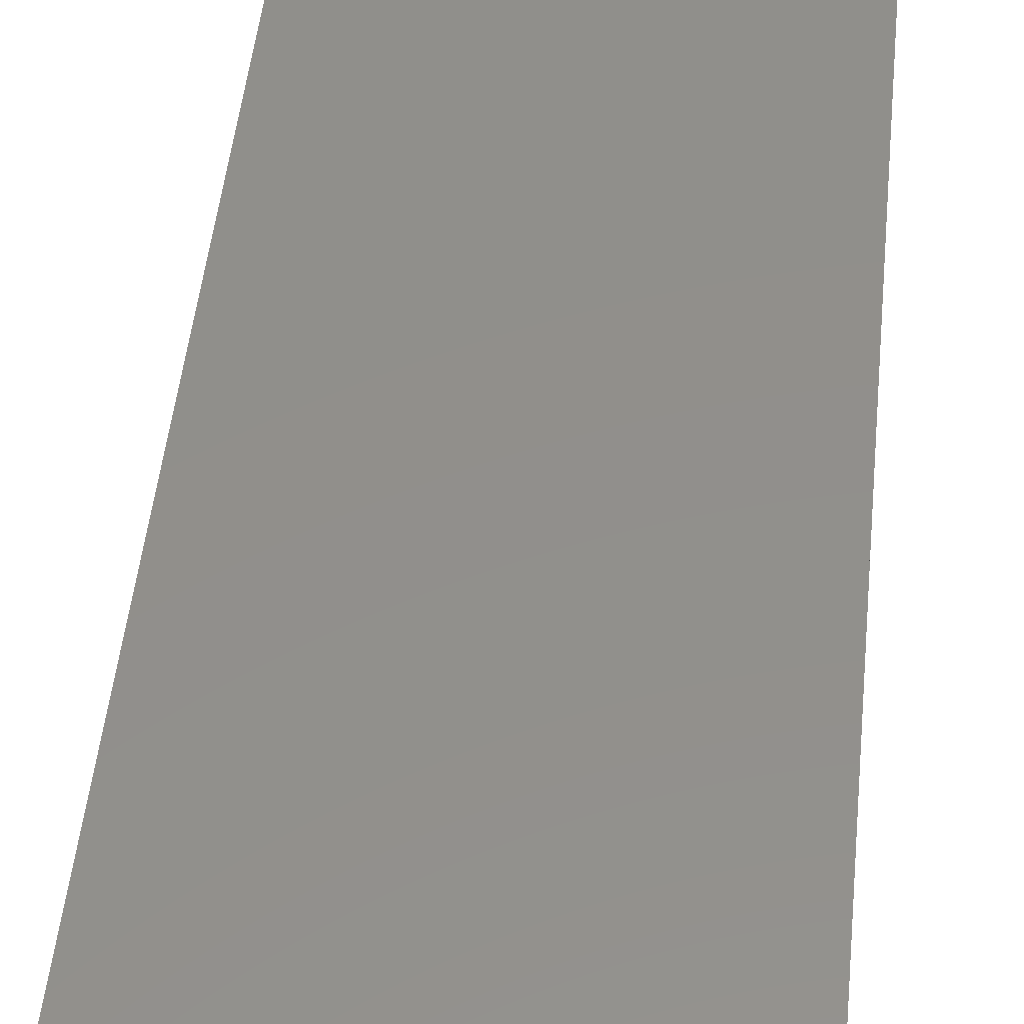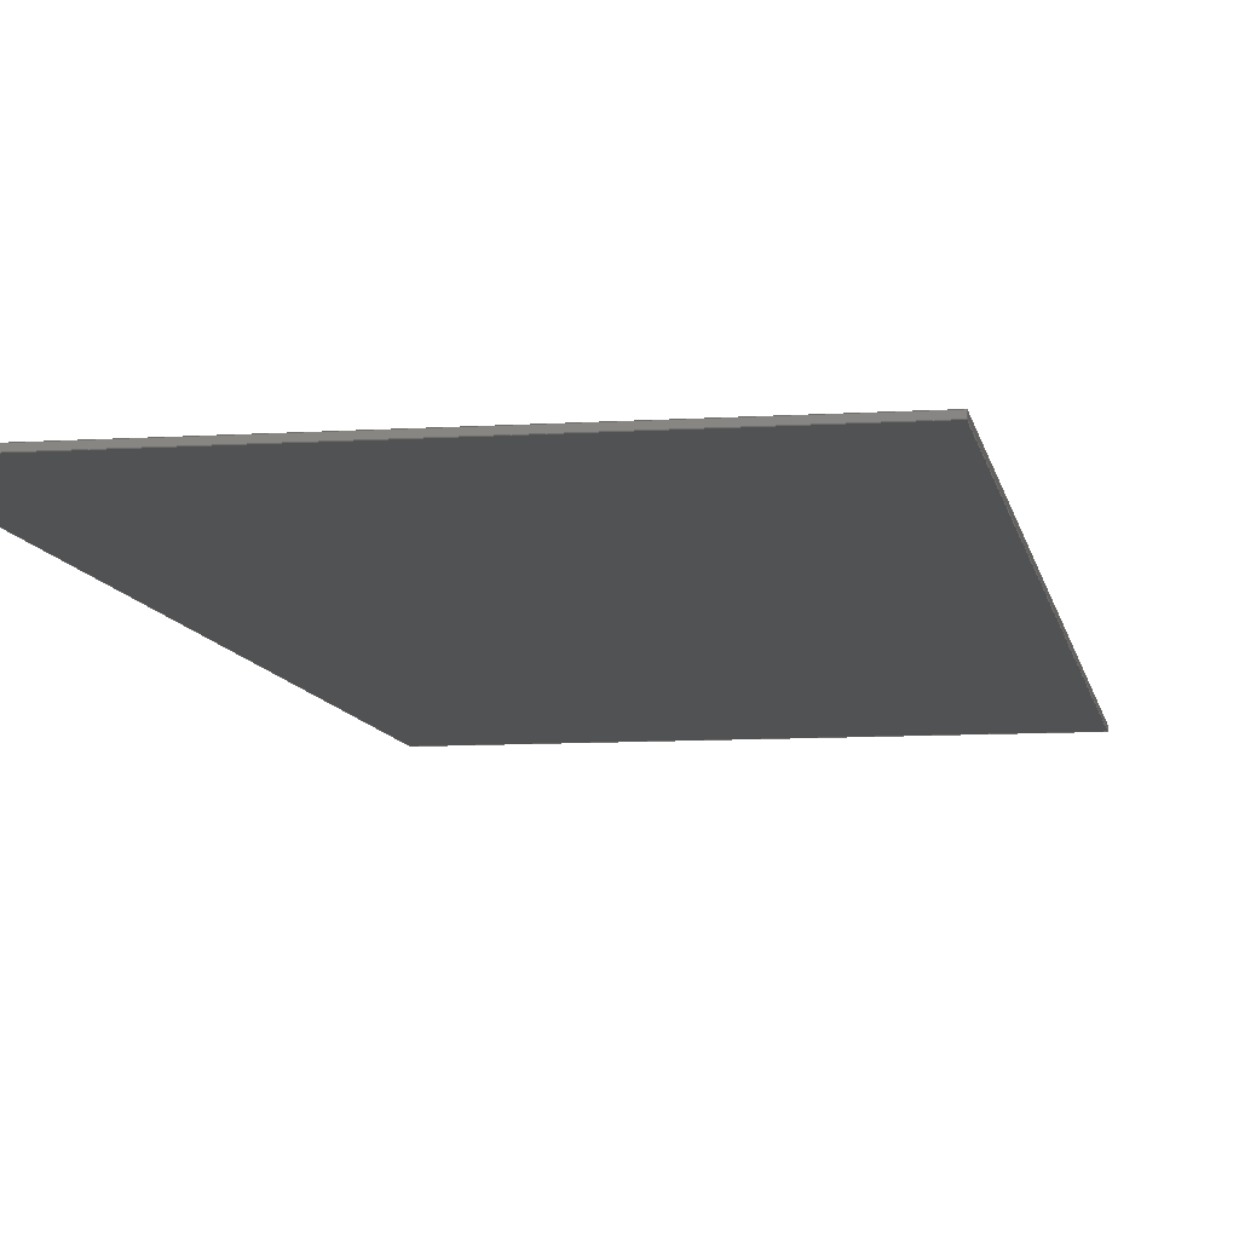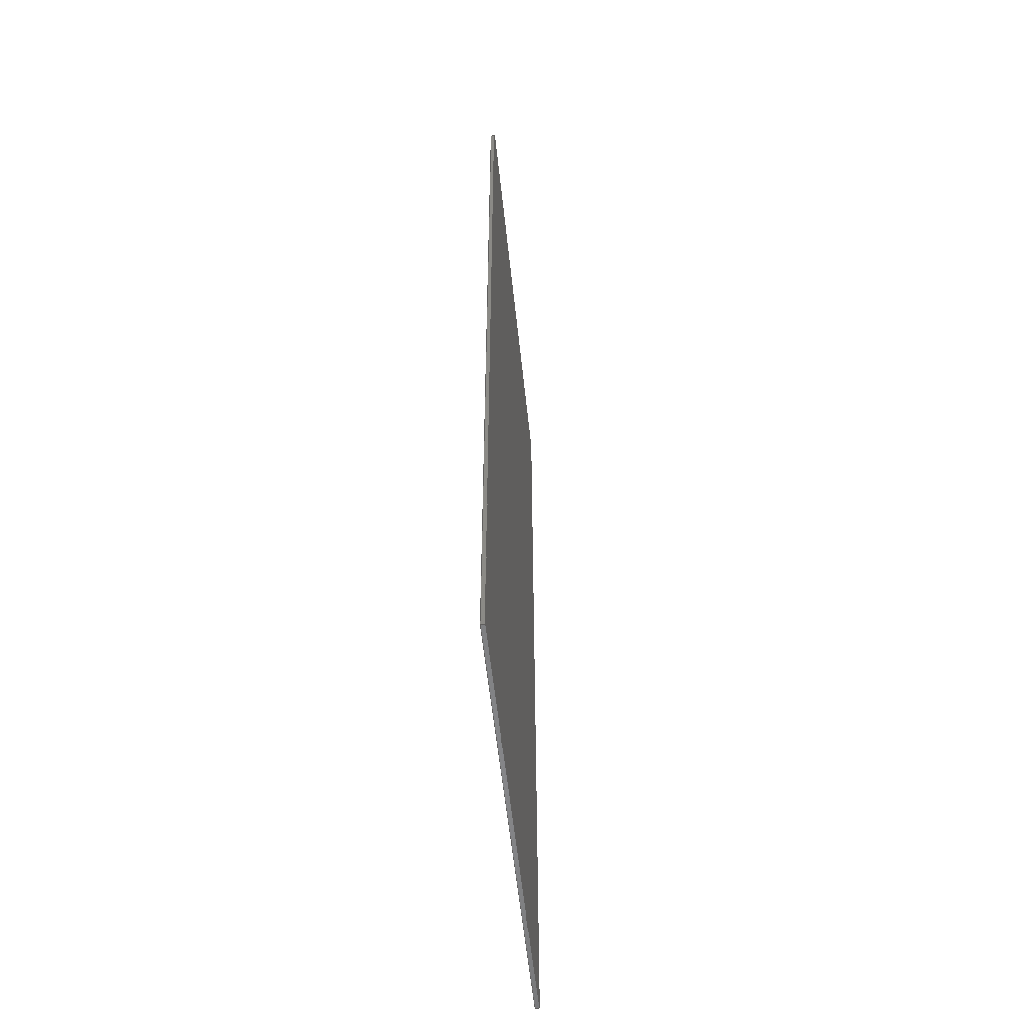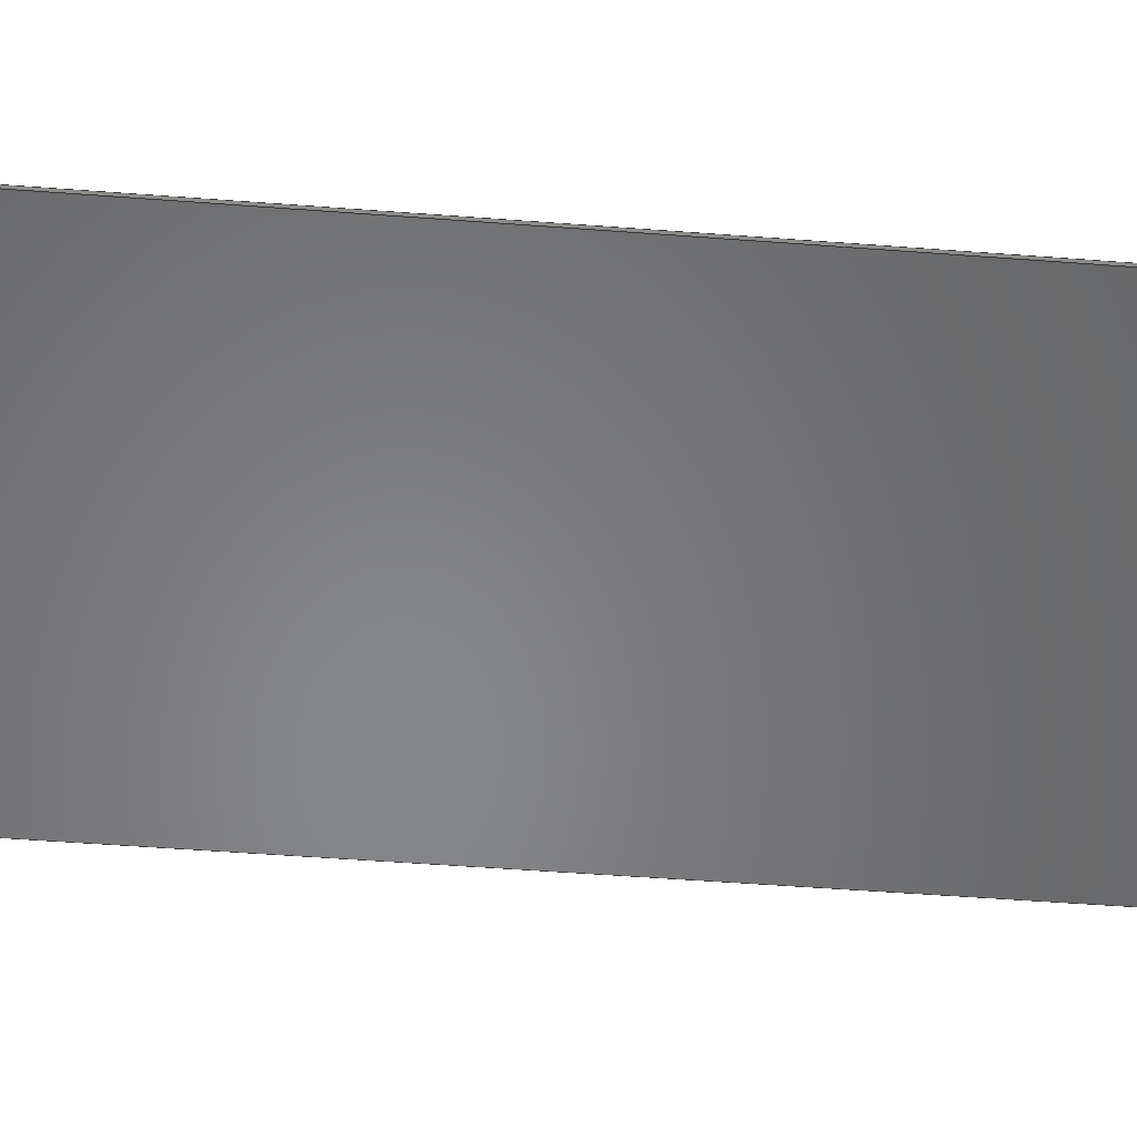
<metadata>
{"format":"step","ext":"stp","renderer":"f3d","projection":"perspective","resolution":1024,"background":"white","views":[{"elev":51.2,"azim":6.0,"up":"+Z"},{"elev":-8.7,"azim":9.9,"up":"+Z"},{"elev":-56.3,"azim":-84.0,"up":"+Y"},{"elev":-53.6,"azim":-94.6,"up":"+Z"}]}
</metadata>
<code>
ISO-10303-21;
DATA;
#1=DEFAULT_MODEL_GEOMETRIC_VIEW('','',#44,#18,'','',#305,*);
#2=MECHANICAL_DESIGN_AND_DRAUGHTING_RELATIONSHIP('','',#10,#11);
#3=MECHANICAL_DESIGN_AND_DRAUGHTING_RELATIONSHIP('','',#12,#11);
#4=MECHANICAL_DESIGN_AND_DRAUGHTING_RELATIONSHIP('','',#13,#11);
#5=MECHANICAL_DESIGN_AND_DRAUGHTING_RELATIONSHIP('','',#14,#11);
#6=MECHANICAL_DESIGN_AND_DRAUGHTING_RELATIONSHIP('','',#15,#11);
#7=MECHANICAL_DESIGN_AND_DRAUGHTING_RELATIONSHIP('','',#16,#11);
#8=MECHANICAL_DESIGN_AND_DRAUGHTING_RELATIONSHIP('','',#17,#11);
#9=MECHANICAL_DESIGN_AND_DRAUGHTING_RELATIONSHIP('','',#18,#11);
#10=DRAUGHTING_MODEL('Top',(#37,#28),#300);
#11=DRAUGHTING_MODEL('',(#29),#300);
#12=DRAUGHTING_MODEL('Front',(#38,#30),#300);
#13=DRAUGHTING_MODEL('Right',(#39,#31),#300);
#14=DRAUGHTING_MODEL('Back',(#40,#32),#300);
#15=DRAUGHTING_MODEL('Bottom',(#41,#33),#300);
#16=DRAUGHTING_MODEL('Left',(#42,#34),#300);
#17=DRAUGHTING_MODEL('Isometric',(#43,#35),#300);
#18=DRAUGHTING_MODEL('Trimetric',(#44,#36),#300);
#19=REPRESENTATION_MAP(#167,#62);
#20=REPRESENTATION_MAP(#167,#62);
#21=REPRESENTATION_MAP(#167,#62);
#22=REPRESENTATION_MAP(#167,#62);
#23=REPRESENTATION_MAP(#167,#62);
#24=REPRESENTATION_MAP(#167,#62);
#25=REPRESENTATION_MAP(#167,#62);
#26=REPRESENTATION_MAP(#167,#62);
#27=REPRESENTATION_MAP(#167,#62);
#28=MAPPED_ITEM('',#19,#167);
#29=MAPPED_ITEM('',#20,#167);
#30=MAPPED_ITEM('',#21,#167);
#31=MAPPED_ITEM('',#22,#167);
#32=MAPPED_ITEM('',#23,#167);
#33=MAPPED_ITEM('',#24,#167);
#34=MAPPED_ITEM('',#25,#167);
#35=MAPPED_ITEM('',#26,#167);
#36=MAPPED_ITEM('',#27,#167);
#37=CAMERA_MODEL_D3('Top',#174,#45);
#38=CAMERA_MODEL_D3('Front',#176,#46);
#39=CAMERA_MODEL_D3('Right',#178,#47);
#40=CAMERA_MODEL_D3('Back',#180,#48);
#41=CAMERA_MODEL_D3('Bottom',#182,#49);
#42=CAMERA_MODEL_D3('Left',#184,#50);
#43=CAMERA_MODEL_D3('Isometric',#186,#51);
#44=CAMERA_MODEL_D3('Trimetric',#188,#52);
#45=VIEW_VOLUME(.PARALLEL.,#276,313.6,0,.F.,0,.F.,.F.,#53);
#46=VIEW_VOLUME(.PARALLEL.,#279,1946,0,.F.,0,.F.,.F.,#54);
#47=VIEW_VOLUME(.PARALLEL.,#282,1946,0,.F.,0,.F.,.F.,#55);
#48=VIEW_VOLUME(.PARALLEL.,#285,1946,0,.F.,0,.F.,.F.,#56);
#49=VIEW_VOLUME(.PARALLEL.,#288,313.6,0,.F.,0,.F.,.F.,#57);
#50=VIEW_VOLUME(.PARALLEL.,#291,1946,0,.F.,0,.F.,.F.,#58);
#51=VIEW_VOLUME(.PARALLEL.,#294,1910,0,.F.,0,.F.,.F.,#59);
#52=VIEW_VOLUME(.PARALLEL.,#297,2016,0,.F.,0,.F.,.F.,#60);
#53=PLANAR_BOX('',156.4,156.4,#175);
#54=PLANAR_BOX('',970.5,970.5,#177);
#55=PLANAR_BOX('',970.5,970.5,#179);
#56=PLANAR_BOX('',970.5,970.5,#181);
#57=PLANAR_BOX('',156.4,156.4,#183);
#58=PLANAR_BOX('',970.5,970.5,#185);
#59=PLANAR_BOX('',952.6,952.6,#187);
#60=PLANAR_BOX('',1005,1005,#189);
#61=SHAPE_REPRESENTATION_RELATIONSHIP('','',#166,#62);
#62=ADVANCED_BREP_SHAPE_REPRESENTATION('',(#164),#300);
#63=ORIENTED_EDGE('',*,*,#87,.T.);
#64=ORIENTED_EDGE('',*,*,#88,.F.);
#65=ORIENTED_EDGE('',*,*,#89,.F.);
#66=ORIENTED_EDGE('',*,*,#90,.T.);
#67=ORIENTED_EDGE('',*,*,#91,.T.);
#68=ORIENTED_EDGE('',*,*,#92,.F.);
#69=ORIENTED_EDGE('',*,*,#93,.F.);
#70=ORIENTED_EDGE('',*,*,#88,.T.);
#71=ORIENTED_EDGE('',*,*,#94,.T.);
#72=ORIENTED_EDGE('',*,*,#95,.F.);
#73=ORIENTED_EDGE('',*,*,#96,.F.);
#74=ORIENTED_EDGE('',*,*,#92,.T.);
#75=ORIENTED_EDGE('',*,*,#97,.T.);
#76=ORIENTED_EDGE('',*,*,#90,.F.);
#77=ORIENTED_EDGE('',*,*,#98,.F.);
#78=ORIENTED_EDGE('',*,*,#95,.T.);
#79=ORIENTED_EDGE('',*,*,#89,.T.);
#80=ORIENTED_EDGE('',*,*,#93,.T.);
#81=ORIENTED_EDGE('',*,*,#96,.T.);
#82=ORIENTED_EDGE('',*,*,#98,.T.);
#83=ORIENTED_EDGE('',*,*,#87,.F.);
#84=ORIENTED_EDGE('',*,*,#97,.F.);
#85=ORIENTED_EDGE('',*,*,#94,.F.);
#86=ORIENTED_EDGE('',*,*,#91,.F.);
#87=EDGE_CURVE('',#99,#100,#107,.T.);
#88=EDGE_CURVE('',#101,#100,#108,.T.);
#89=EDGE_CURVE('',#102,#101,#109,.T.);
#90=EDGE_CURVE('',#102,#99,#110,.T.);
#91=EDGE_CURVE('',#100,#103,#111,.T.);
#92=EDGE_CURVE('',#104,#103,#112,.T.);
#93=EDGE_CURVE('',#101,#104,#113,.T.);
#94=EDGE_CURVE('',#103,#105,#114,.T.);
#95=EDGE_CURVE('',#106,#105,#115,.T.);
#96=EDGE_CURVE('',#104,#106,#116,.T.);
#97=EDGE_CURVE('',#105,#99,#117,.T.);
#98=EDGE_CURVE('',#106,#102,#118,.T.);
#99=VERTEX_POINT('',#251);
#100=VERTEX_POINT('',#252);
#101=VERTEX_POINT('',#254);
#102=VERTEX_POINT('',#256);
#103=VERTEX_POINT('',#260);
#104=VERTEX_POINT('',#262);
#105=VERTEX_POINT('',#266);
#106=VERTEX_POINT('',#268);
#107=LINE('',#250,#119);
#108=LINE('',#253,#120);
#109=LINE('',#255,#121);
#110=LINE('',#257,#122);
#111=LINE('',#259,#123);
#112=LINE('',#261,#124);
#113=LINE('',#263,#125);
#114=LINE('',#265,#126);
#115=LINE('',#267,#127);
#116=LINE('',#269,#128);
#117=LINE('',#271,#129);
#118=LINE('',#272,#130);
#119=VECTOR('',#194,1000);
#120=VECTOR('',#195,1000);
#121=VECTOR('',#196,1000);
#122=VECTOR('',#197,1000);
#123=VECTOR('',#200,1000);
#124=VECTOR('',#201,1000);
#125=VECTOR('',#202,1000);
#126=VECTOR('',#205,1000);
#127=VECTOR('',#206,1000);
#128=VECTOR('',#207,1000);
#129=VECTOR('',#210,1000);
#130=VECTOR('',#211,1000);
#131=EDGE_LOOP('',(#63,#64,#65,#66));
#132=EDGE_LOOP('',(#67,#68,#69,#70));
#133=EDGE_LOOP('',(#71,#72,#73,#74));
#134=EDGE_LOOP('',(#75,#76,#77,#78));
#135=EDGE_LOOP('',(#79,#80,#81,#82));
#136=EDGE_LOOP('',(#83,#84,#85,#86));
#137=FACE_BOUND('',#131,.T.);
#138=FACE_BOUND('',#132,.T.);
#139=FACE_BOUND('',#133,.T.);
#140=FACE_BOUND('',#134,.T.);
#141=FACE_BOUND('',#135,.T.);
#142=FACE_BOUND('',#136,.T.);
#143=PLANE('',#168);
#144=PLANE('',#169);
#145=PLANE('',#170);
#146=PLANE('',#171);
#147=PLANE('',#172);
#148=PLANE('',#173);
#149=ADVANCED_FACE('',(#137),#143,.F.);
#150=ADVANCED_FACE('',(#138),#144,.F.);
#151=ADVANCED_FACE('',(#139),#145,.F.);
#152=ADVANCED_FACE('',(#140),#146,.F.);
#153=ADVANCED_FACE('',(#141),#147,.T.);
#154=ADVANCED_FACE('',(#142),#148,.F.);
#155=CLOSED_SHELL('',(#149,#150,#151,#152,#153,#154));
#156=STYLED_ITEM('',(#157),#164);
#157=PRESENTATION_STYLE_ASSIGNMENT((#158));
#158=SURFACE_STYLE_USAGE(.BOTH.,#159);
#159=SURFACE_SIDE_STYLE('',(#160));
#160=SURFACE_STYLE_FILL_AREA(#161);
#161=FILL_AREA_STYLE('',(#162));
#162=FILL_AREA_STYLE_COLOUR('',#163);
#163=COLOUR_RGB('',0.5961,0.6667,0.6863);
#164=MANIFOLD_SOLID_BREP('Extrude (4)',#155);
#165=SHAPE_DEFINITION_REPRESENTATION(#305,#166);
#166=SHAPE_REPRESENTATION('M_Top_Funnel_Plate_L',(#167),#300);
#167=AXIS2_PLACEMENT_3D('',#248,#190,#191);
#168=AXIS2_PLACEMENT_3D('',#249,#192,#193);
#169=AXIS2_PLACEMENT_3D('',#258,#198,#199);
#170=AXIS2_PLACEMENT_3D('',#264,#203,#204);
#171=AXIS2_PLACEMENT_3D('',#270,#208,#209);
#172=AXIS2_PLACEMENT_3D('',#273,#212,#213);
#173=AXIS2_PLACEMENT_3D('',#274,#214,#215);
#174=AXIS2_PLACEMENT_3D('',#275,#216,#217);
#175=AXIS2_PLACEMENT_3D('',#277,#218,#219);
#176=AXIS2_PLACEMENT_3D('',#278,#220,#221);
#177=AXIS2_PLACEMENT_3D('',#280,#222,#223);
#178=AXIS2_PLACEMENT_3D('',#281,#224,#225);
#179=AXIS2_PLACEMENT_3D('',#283,#226,#227);
#180=AXIS2_PLACEMENT_3D('',#284,#228,#229);
#181=AXIS2_PLACEMENT_3D('',#286,#230,#231);
#182=AXIS2_PLACEMENT_3D('',#287,#232,#233);
#183=AXIS2_PLACEMENT_3D('',#289,#234,#235);
#184=AXIS2_PLACEMENT_3D('',#290,#236,#237);
#185=AXIS2_PLACEMENT_3D('',#292,#238,#239);
#186=AXIS2_PLACEMENT_3D('',#293,#240,#241);
#187=AXIS2_PLACEMENT_3D('',#295,#242,#243);
#188=AXIS2_PLACEMENT_3D('',#296,#244,#245);
#189=AXIS2_PLACEMENT_3D('',#298,#246,#247);
#190=DIRECTION('',(0,0,1));
#191=DIRECTION('',(1,0,0));
#192=DIRECTION('',(1,0,0));
#193=DIRECTION('',(0,0,-1));
#194=DIRECTION('',(0,0,-1));
#195=DIRECTION('',(0,1,0));
#196=DIRECTION('',(0,0,-1));
#197=DIRECTION('',(0,1,0));
#198=DIRECTION('',(0,0,1));
#199=DIRECTION('',(1,0,0));
#200=DIRECTION('',(1,0,0));
#201=DIRECTION('',(0,1,0));
#202=DIRECTION('',(1,0,0));
#203=DIRECTION('',(-1,0,0));
#204=DIRECTION('',(0,0,1));
#205=DIRECTION('',(0,0,1));
#206=DIRECTION('',(0,1,0));
#207=DIRECTION('',(0,0,1));
#208=DIRECTION('',(0,0,-1));
#209=DIRECTION('',(-1,0,0));
#210=DIRECTION('',(-1,0,0));
#211=DIRECTION('',(-1,0,0));
#212=DIRECTION('',(0,-1,0));
#213=DIRECTION('',(0,0,-1));
#214=DIRECTION('',(0,-1,0));
#215=DIRECTION('',(0,0,-1));
#216=DIRECTION('',(0,0,-1));
#217=DIRECTION('',(-1,0,0));
#218=DIRECTION('',(0,0,1));
#219=DIRECTION('',(1,0,0));
#220=DIRECTION('',(0,1,0));
#221=DIRECTION('',(-1,0,0));
#222=DIRECTION('',(0,0,1));
#223=DIRECTION('',(1,0,0));
#224=DIRECTION('',(-1,0,0));
#225=DIRECTION('',(0,-1,0));
#226=DIRECTION('',(0,0,1));
#227=DIRECTION('',(1,0,0));
#228=DIRECTION('',(0,-1,0));
#229=DIRECTION('',(1,0,0));
#230=DIRECTION('',(0,0,1));
#231=DIRECTION('',(1,0,0));
#232=DIRECTION('',(0,0,1));
#233=DIRECTION('',(-1,0,0));
#234=DIRECTION('',(0,0,1));
#235=DIRECTION('',(1,0,0));
#236=DIRECTION('',(1,0,0));
#237=DIRECTION('',(0,1,0));
#238=DIRECTION('',(0,0,1));
#239=DIRECTION('',(1,0,0));
#240=DIRECTION('',(-0.5774,0.5774,-0.5774));
#241=DIRECTION('',(-0.7071,-0.7071,1.388e-16));
#242=DIRECTION('',(0,0,1));
#243=DIRECTION('',(1,0,0));
#244=DIRECTION('',(-0.7189,0.585,-0.3754));
#245=DIRECTION('',(-0.6312,-0.7756,-1.581e-10));
#246=DIRECTION('',(0,0,1));
#247=DIRECTION('',(1,0,0));
#248=CARTESIAN_POINT('',(0,0,0));
#249=CARTESIAN_POINT('',(0,-510,2));
#250=CARTESIAN_POINT('',(0,0,2));
#251=CARTESIAN_POINT('',(0,0,2));
#252=CARTESIAN_POINT('',(0,0,0));
#253=CARTESIAN_POINT('',(0,-510,0));
#254=CARTESIAN_POINT('',(0,-510,0));
#255=CARTESIAN_POINT('',(0,-510,2));
#256=CARTESIAN_POINT('',(0,-510,2));
#257=CARTESIAN_POINT('',(0,-510,2));
#258=CARTESIAN_POINT('',(0,-510,0));
#259=CARTESIAN_POINT('',(0,0,0));
#260=CARTESIAN_POINT('',(230,0,0));
#261=CARTESIAN_POINT('',(230,-510,0));
#262=CARTESIAN_POINT('',(230,-510,0));
#263=CARTESIAN_POINT('',(0,-510,0));
#264=CARTESIAN_POINT('',(230,-510,0));
#265=CARTESIAN_POINT('',(230,0,0));
#266=CARTESIAN_POINT('',(230,0,2));
#267=CARTESIAN_POINT('',(230,-510,2));
#268=CARTESIAN_POINT('',(230,-510,2));
#269=CARTESIAN_POINT('',(230,-510,0));
#270=CARTESIAN_POINT('',(230,-510,2));
#271=CARTESIAN_POINT('',(230,0,2));
#272=CARTESIAN_POINT('',(230,-510,2));
#273=CARTESIAN_POINT('',(0,-510,0));
#274=CARTESIAN_POINT('',(0,0,0));
#275=CARTESIAN_POINT('',(0,0,-313.6));
#276=CARTESIAN_POINT('',(0,0,0));
#277=CARTESIAN_POINT('',(-78.19,-78.19,313.6));
#278=CARTESIAN_POINT('',(0,1946,0));
#279=CARTESIAN_POINT('',(0,0,0));
#280=CARTESIAN_POINT('',(-485.2,-485.2,1946));
#281=CARTESIAN_POINT('',(-1946,0,0));
#282=CARTESIAN_POINT('',(0,0,0));
#283=CARTESIAN_POINT('',(-485.2,-485.2,1946));
#284=CARTESIAN_POINT('',(0,-1946,0));
#285=CARTESIAN_POINT('',(0,0,0));
#286=CARTESIAN_POINT('',(-485.2,-485.2,1946));
#287=CARTESIAN_POINT('',(0,0,313.6));
#288=CARTESIAN_POINT('',(0,0,0));
#289=CARTESIAN_POINT('',(-78.19,-78.19,313.6));
#290=CARTESIAN_POINT('',(1946,0,0));
#291=CARTESIAN_POINT('',(0,0,0));
#292=CARTESIAN_POINT('',(-485.2,-485.2,1946));
#293=CARTESIAN_POINT('',(-1103,1103,-1103));
#294=CARTESIAN_POINT('',(0,0,0));
#295=CARTESIAN_POINT('',(-476.3,-476.3,1910));
#296=CARTESIAN_POINT('',(-1449,1179,-756.8));
#297=CARTESIAN_POINT('',(0,0,0));
#298=CARTESIAN_POINT('',(-502.6,-502.6,2016));
#299=MECHANICAL_DESIGN_GEOMETRIC_PRESENTATION_REPRESENTATION('',(#156),
#300);
#300=(
GEOMETRIC_REPRESENTATION_CONTEXT(3)
GLOBAL_UNCERTAINTY_ASSIGNED_CONTEXT((#301))
GLOBAL_UNIT_ASSIGNED_CONTEXT((#304,#303,#302))
REPRESENTATION_CONTEXT('M_Top_Funnel_Plate_L','TOP_LEVEL_ASSEMBLY_PART')
);
#301=UNCERTAINTY_MEASURE_WITH_UNIT(LENGTH_MEASURE(0.005),#304,
'DISTANCE_ACCURACY_VALUE','Maximum Tolerance applied to model');
#302=(
NAMED_UNIT(*)
SI_UNIT($,.STERADIAN.)
SOLID_ANGLE_UNIT()
);
#303=(
NAMED_UNIT(*)
PLANE_ANGLE_UNIT()
SI_UNIT($,.RADIAN.)
);
#304=(
LENGTH_UNIT()
NAMED_UNIT(*)
SI_UNIT(.MILLI.,.METRE.)
);
#305=PRODUCT_DEFINITION_SHAPE('','',#306);
#306=PRODUCT_DEFINITION('','',#308,#307);
#307=PRODUCT_DEFINITION_CONTEXT('',#314,'design');
#308=PRODUCT_DEFINITION_FORMATION_WITH_SPECIFIED_SOURCE('','',#310,
 .NOT_KNOWN.);
#309=PRODUCT_RELATED_PRODUCT_CATEGORY('','',(#310));
#310=PRODUCT('M_Top_Funnel_Plate_L','M_Top_Funnel_Plate_L',
'M_Top_Funnel_Plate_L',(#312));
#311=PRODUCT_CATEGORY('','');
#312=PRODUCT_CONTEXT('',#314,'mechanical');
#313=APPLICATION_PROTOCOL_DEFINITION('international standard',
'ap242_managed_model_based_3d_engineering',2020,#314);
#314=APPLICATION_CONTEXT('managed model based 3d engineering');
ENDSEC;
END-ISO-10303-21;

</code>
